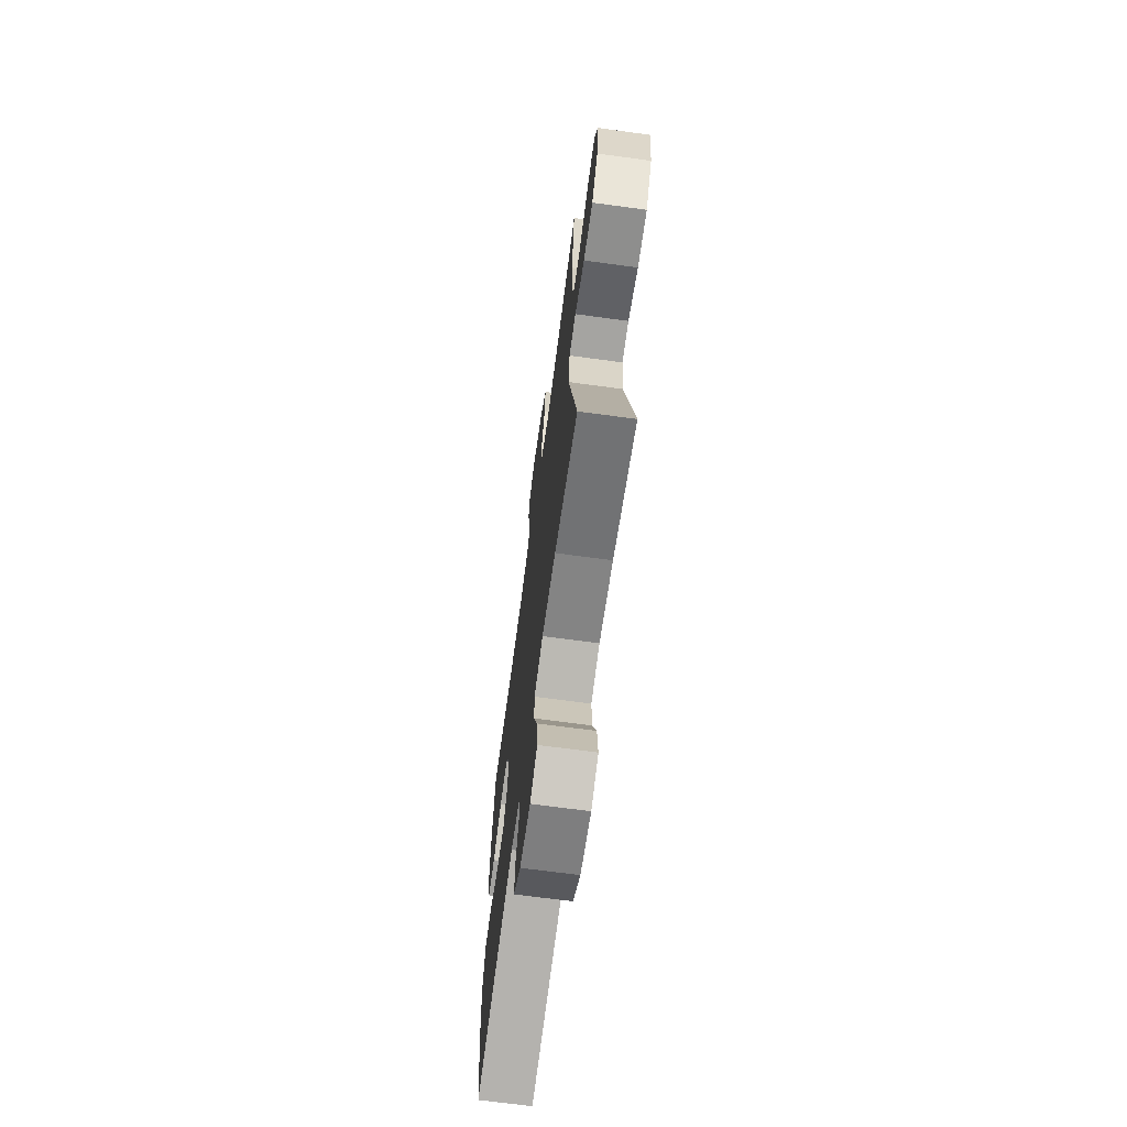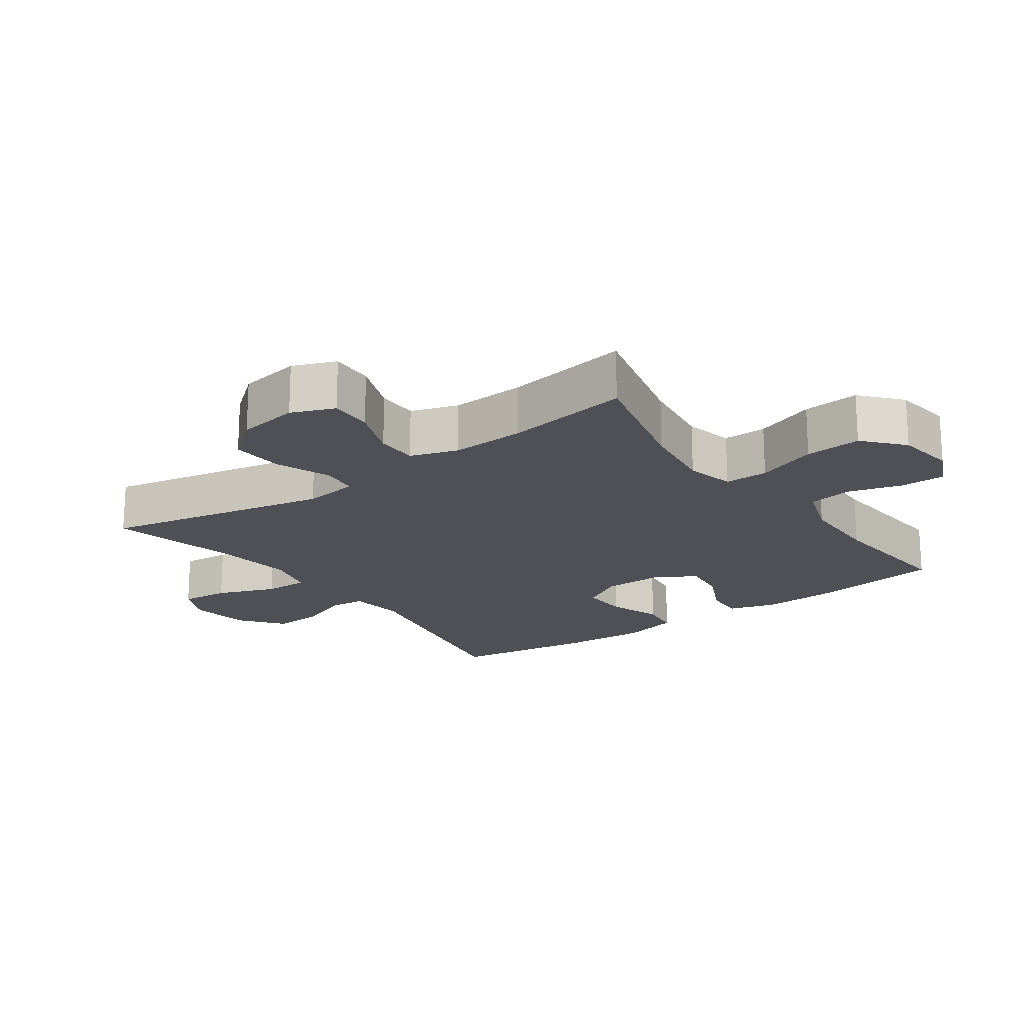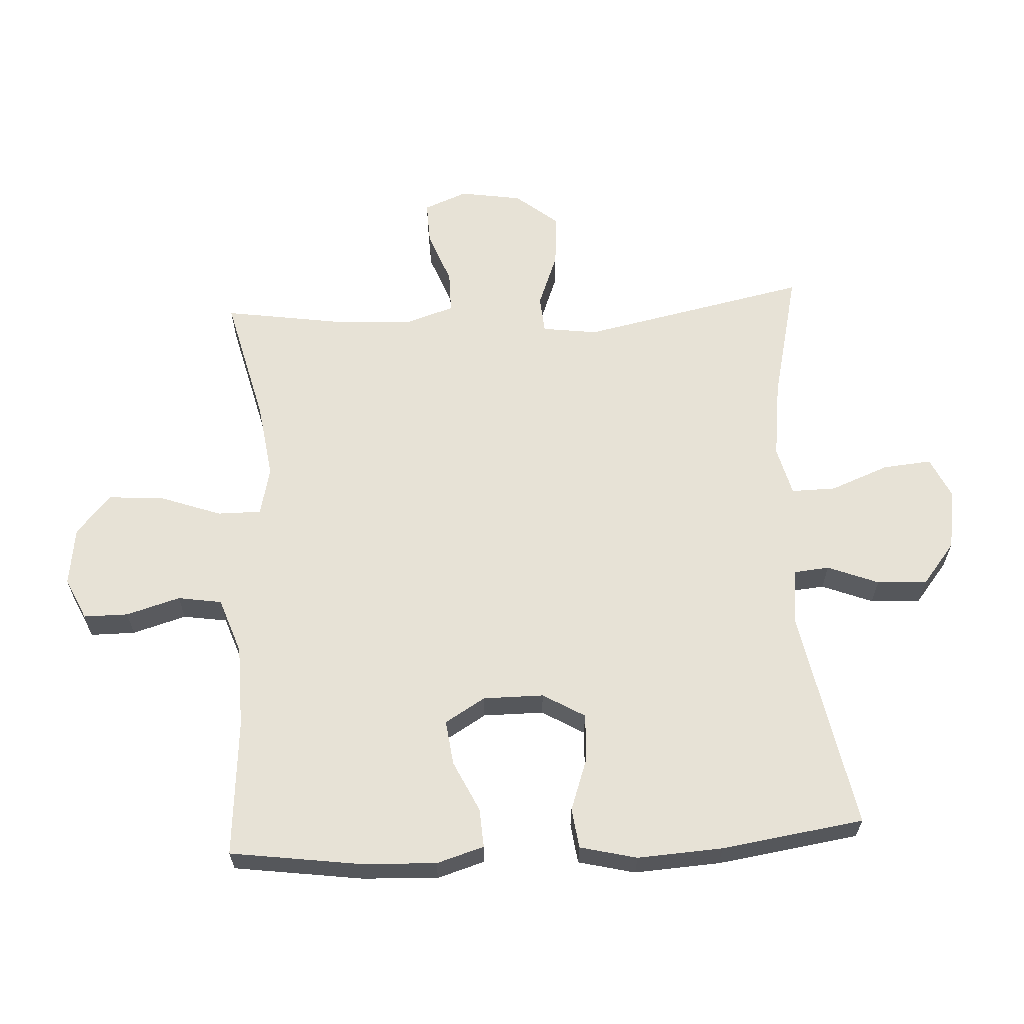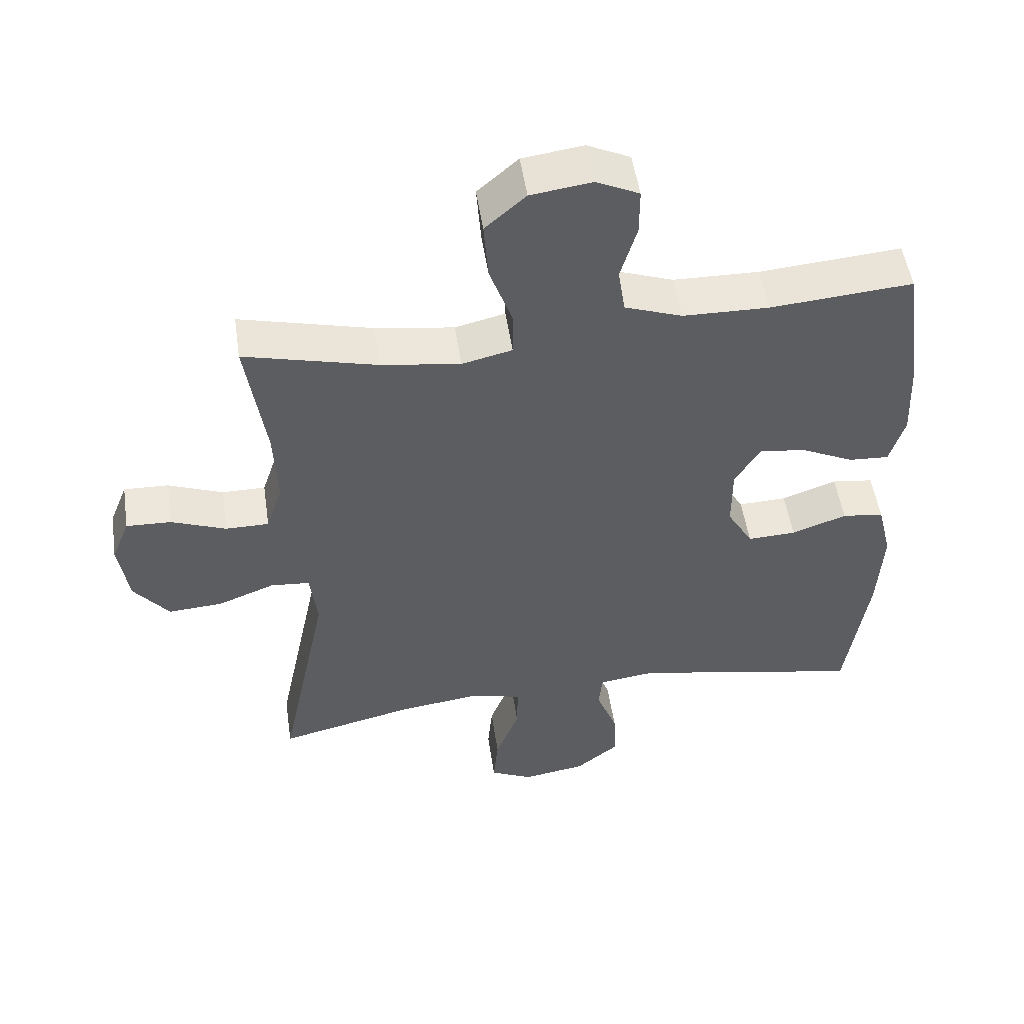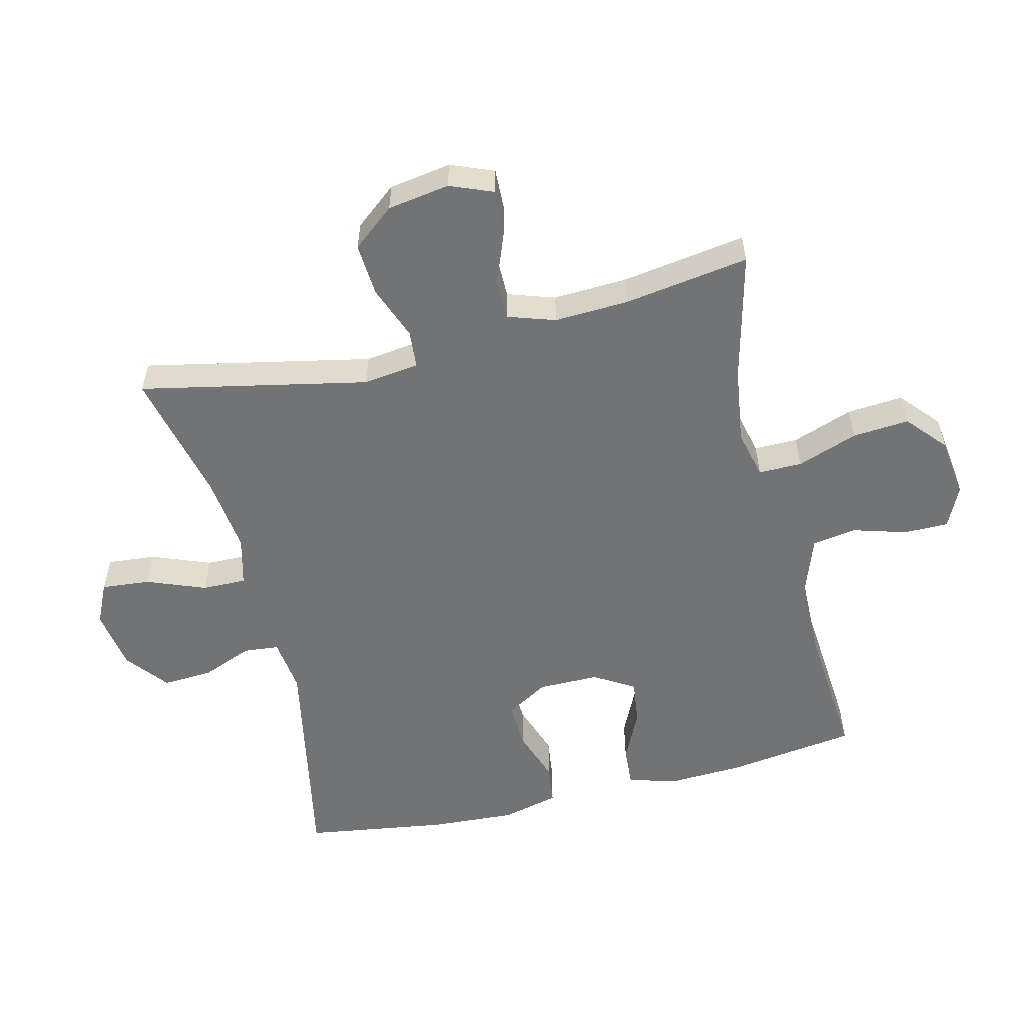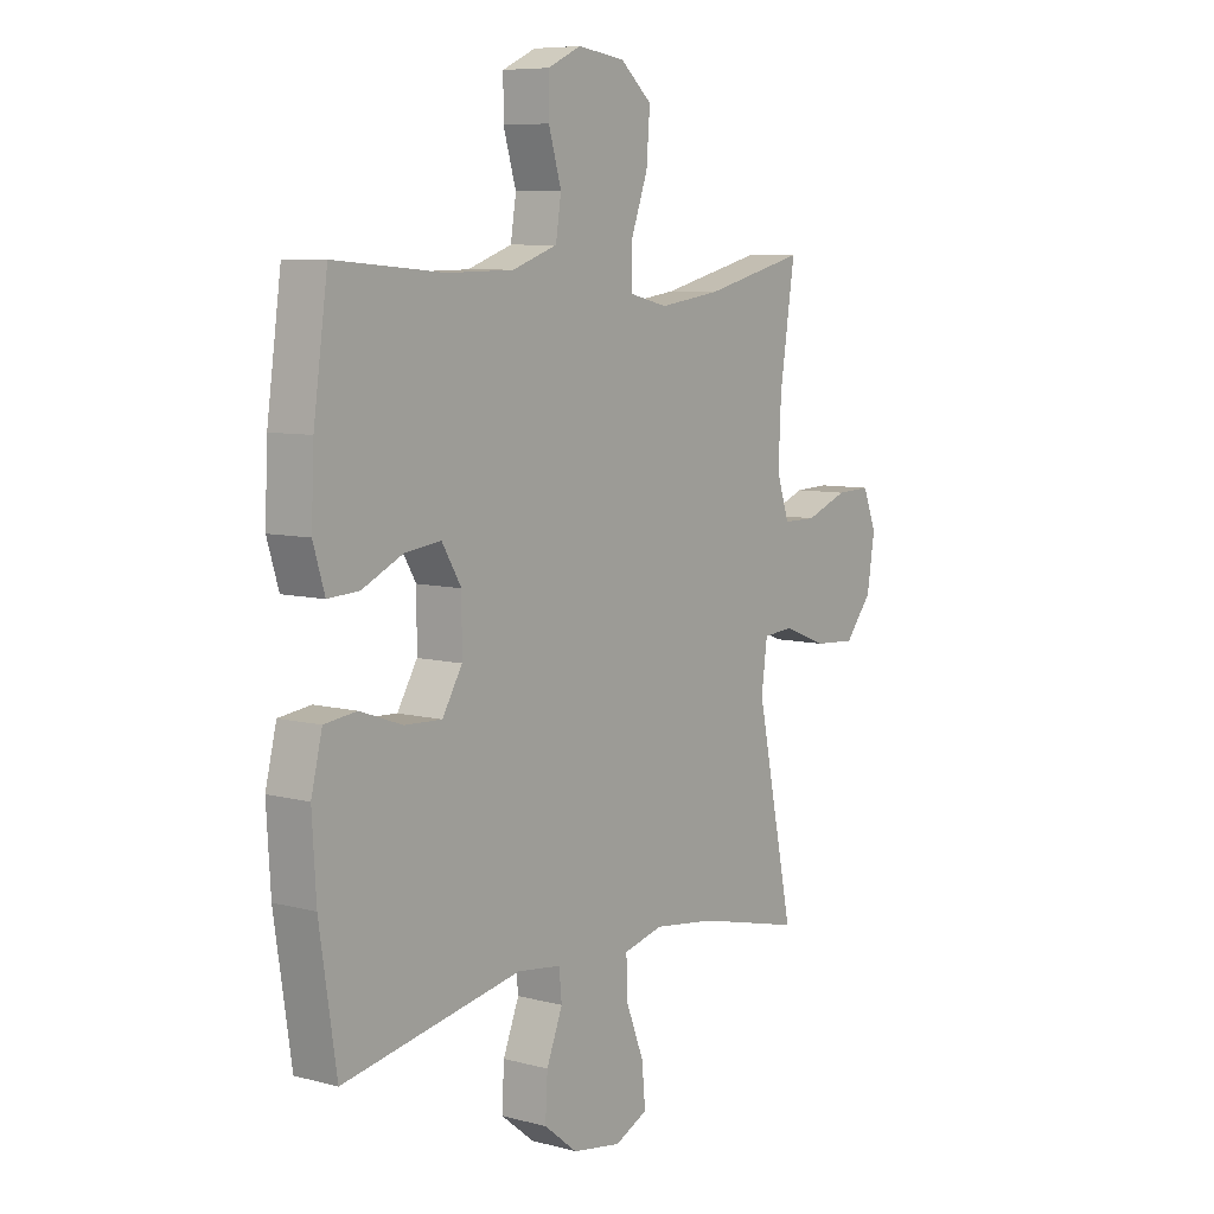
<metadata>
{"format":"obj","ext":"obj","renderer":"f3d","projection":"perspective","resolution":1024,"background":"white","views":[{"elev":-68.7,"azim":-97.7,"up":"+Z"},{"elev":-19.3,"azim":-54.3,"up":"+Y"},{"elev":63.0,"azim":86.9,"up":"+Y"},{"elev":51.2,"azim":-8.4,"up":"+Z"},{"elev":-55.8,"azim":-76.3,"up":"+Y"},{"elev":7.6,"azim":126.8,"up":"+Z"}]}
</metadata>
<code>
o path46
v -0.4503 0.0375 0.2899
v -0.4449 0.0375 0.1724
v -0.4697 0.0375 0.09752
v -0.5356 0.0375 0.09754
v -0.6191 0.0375 0.1296
v -0.6876 0.0375 0.132
v -0.715 0.0375 0.06379
v -0.6995 0.0375 -0.03422
v -0.6459 0.0375 -0.1006
v -0.563 0.0375 -0.09501
v -0.4767 0.0375 -0.06188
v -0.4172 0.0375 -0.06671
v -0.4057 0.0375 -0.1546
v -0.4803 0.0375 -0.514
v -0.2724 0.0375 -0.4655
v -0.149 0.0375 -0.4498
v -0.07096 0.0375 -0.4697
v -0.07214 0.0375 -0.54
v -0.1082 0.0375 -0.6328
v -0.1153 0.0375 -0.7097
v -0.05035 0.0375 -0.7402
v 0.04603 0.0375 -0.7248
v 0.1123 0.0375 -0.6718
v 0.108 0.0375 -0.5929
v 0.07633 0.0375 -0.5122
v 0.08168 0.0375 -0.4568
v 0.1683 0.0375 -0.4458
v 0.5214 0.0375 -0.514
v 0.5551 0.0375 -0.2886
v 0.5632 0.0375 -0.1531
v 0.5414 0.0375 -0.06309
v 0.4777 0.0375 -0.05489
v 0.3938 0.0375 -0.08441
v 0.3198 0.0375 -0.08751
v 0.2807 0.0375 -0.02097
v 0.2807 0.0375 0.0748
v 0.3189 0.0375 0.1384
v 0.39 0.0375 0.1295
v 0.4704 0.0375 0.09112
v 0.5322 0.0375 0.08735
v 0.5551 0.0375 0.1627
v 0.5498 0.0375 0.2834
v 0.5214 0.0375 0.4879
v 0.3042 0.0375 0.4701
v 0.1731 0.0375 0.4726
v 0.08475 0.0375 0.5039
v 0.07394 0.0375 0.5733
v 0.09896 0.0375 0.6585
v 0.09909 0.0375 0.729
v 0.0334 0.0375 0.7599
v -0.05969 0.0375 0.7473
v -0.1219 0.0375 0.6928
v -0.115 0.0375 0.6034
v -0.08061 0.0375 0.5074
v -0.08042 0.0375 0.4384
v -0.1571 0.0375 0.4203
v -0.2775 0.0375 0.4374
v -0.4803 0.0375 0.4879
v -0.4503 -0.0375 0.2899
v -0.4449 -0.0375 0.1724
v -0.4697 -0.0375 0.09752
v -0.5356 -0.0375 0.09754
v -0.6191 -0.0375 0.1296
v -0.6876 -0.0375 0.132
v -0.715 -0.0375 0.06379
v -0.6995 -0.0375 -0.03422
v -0.6459 -0.0375 -0.1006
v -0.563 -0.0375 -0.09501
v -0.4767 -0.0375 -0.06188
v -0.4172 -0.0375 -0.06671
v -0.4057 -0.0375 -0.1546
v -0.4803 -0.0375 -0.514
v -0.2724 -0.0375 -0.4655
v -0.149 -0.0375 -0.4498
v -0.07096 -0.0375 -0.4697
v -0.07214 -0.0375 -0.54
v -0.1082 -0.0375 -0.6328
v -0.1153 -0.0375 -0.7097
v -0.05035 -0.0375 -0.7402
v 0.04603 -0.0375 -0.7248
v 0.1123 -0.0375 -0.6718
v 0.108 -0.0375 -0.5929
v 0.07633 -0.0375 -0.5122
v 0.08168 -0.0375 -0.4568
v 0.1683 -0.0375 -0.4458
v 0.5214 -0.0375 -0.514
v 0.5551 -0.0375 -0.2886
v 0.5632 -0.0375 -0.1531
v 0.5414 -0.0375 -0.06309
v 0.4777 -0.0375 -0.05489
v 0.3938 -0.0375 -0.08441
v 0.3198 -0.0375 -0.08751
v 0.2807 -0.0375 -0.02097
v 0.2807 -0.0375 0.0748
v 0.3189 -0.0375 0.1384
v 0.39 -0.0375 0.1295
v 0.4704 -0.0375 0.09112
v 0.5322 -0.0375 0.08735
v 0.5551 -0.0375 0.1627
v 0.5498 -0.0375 0.2834
v 0.5214 -0.0375 0.4879
v 0.3042 -0.0375 0.4701
v 0.1731 -0.0375 0.4726
v 0.08475 -0.0375 0.5039
v 0.07394 -0.0375 0.5733
v 0.09896 -0.0375 0.6585
v 0.09909 -0.0375 0.729
v 0.0334 -0.0375 0.7599
v -0.05969 -0.0375 0.7473
v -0.1219 -0.0375 0.6928
v -0.115 -0.0375 0.6034
v -0.08061 -0.0375 0.5074
v -0.08042 -0.0375 0.4384
v -0.1571 -0.0375 0.4203
v -0.2775 -0.0375 0.4374
v -0.4803 -0.0375 0.4879
v -0.6876 0.0375 0.132
v -0.6876 0.0375 0.132
v -0.715 0.0375 0.06379
v -0.6995 0.0375 -0.03422
v -0.6459 0.0375 -0.1006
v -0.6191 0.0375 0.1296
v -0.563 0.0375 -0.09501
v -0.5356 0.0375 0.09754
v -0.4767 0.0375 -0.06188
v -0.4697 0.0375 0.09752
v -0.4697 0.0375 0.09752
v -0.4172 0.0375 -0.06671
v -0.4172 0.0375 -0.06671
v -0.4449 0.0375 0.1724
v -0.4803 0.0375 0.4879
v -0.4803 0.0375 0.4879
v -0.4503 0.0375 0.2899
v -0.4057 0.0375 -0.1546
v -0.4803 0.0375 -0.514
v -0.4803 0.0375 -0.514
v -0.2775 0.0375 0.4374
v -0.2724 0.0375 -0.4655
v -0.1571 0.0375 0.4203
v -0.149 0.0375 -0.4498
v -0.08042 0.0375 0.4384
v -0.08042 0.0375 0.4384
v -0.07096 0.0375 -0.4697
v -0.07096 0.0375 -0.4697
v -0.05969 0.0375 0.7473
v -0.1219 0.0375 0.6928
v -0.115 0.0375 0.6034
v -0.1082 0.0375 -0.6328
v -0.1153 0.0375 -0.7097
v -0.1153 0.0375 -0.7097
v -0.05035 0.0375 -0.7402
v -0.08061 0.0375 0.5074
v -0.07214 0.0375 -0.54
v 0.0334 0.0375 0.7599
v 0.04603 0.0375 -0.7248
v 0.09909 0.0375 0.729
v 0.09909 0.0375 0.729
v 0.1123 0.0375 -0.6718
v 0.09896 0.0375 0.6585
v 0.07394 0.0375 0.5733
v 0.08475 0.0375 0.5039
v 0.08475 0.0375 0.5039
v 0.07633 0.0375 -0.5122
v 0.08168 0.0375 -0.4568
v 0.08168 0.0375 -0.4568
v 0.108 0.0375 -0.5929
v 0.1683 0.0375 -0.4458
v 0.1731 0.0375 0.4726
v 0.3042 0.0375 0.4701
v 0.2807 0.0375 -0.02097
v 0.2807 0.0375 0.0748
v 0.3189 0.0375 0.1384
v 0.3189 0.0375 0.1384
v 0.3198 0.0375 -0.08751
v 0.3198 0.0375 -0.08751
v 0.39 0.0375 0.1295
v 0.3938 0.0375 -0.08441
v 0.4704 0.0375 0.09112
v 0.4777 0.0375 -0.05489
v 0.5214 0.0375 0.4879
v 0.5214 0.0375 0.4879
v 0.5322 0.0375 0.08735
v 0.5322 0.0375 0.08735
v 0.5414 0.0375 -0.06309
v 0.5414 0.0375 -0.06309
v 0.5214 0.0375 -0.514
v 0.5214 0.0375 -0.514
v 0.5551 0.0375 0.1627
v 0.5498 0.0375 0.2834
v 0.5551 0.0375 -0.2886
v 0.5632 0.0375 -0.1531
v -0.6876 -0.0375 0.132
v -0.6876 -0.0375 0.132
v -0.715 -0.0375 0.06379
v -0.6995 -0.0375 -0.03422
v -0.6459 -0.0375 -0.1006
v -0.6191 -0.0375 0.1296
v -0.563 -0.0375 -0.09501
v -0.5356 -0.0375 0.09754
v -0.4767 -0.0375 -0.06188
v -0.4697 -0.0375 0.09752
v -0.4697 -0.0375 0.09752
v -0.4172 -0.0375 -0.06671
v -0.4172 -0.0375 -0.06671
v -0.4449 -0.0375 0.1724
v -0.4803 -0.0375 0.4879
v -0.4803 -0.0375 0.4879
v -0.4503 -0.0375 0.2899
v -0.4057 -0.0375 -0.1546
v -0.4803 -0.0375 -0.514
v -0.4803 -0.0375 -0.514
v -0.2775 -0.0375 0.4374
v -0.2724 -0.0375 -0.4655
v -0.1571 -0.0375 0.4203
v -0.149 -0.0375 -0.4498
v -0.08042 -0.0375 0.4384
v -0.08042 -0.0375 0.4384
v -0.07096 -0.0375 -0.4697
v -0.07096 -0.0375 -0.4697
v -0.05969 -0.0375 0.7473
v -0.1219 -0.0375 0.6928
v -0.115 -0.0375 0.6034
v -0.1082 -0.0375 -0.6328
v -0.1153 -0.0375 -0.7097
v -0.1153 -0.0375 -0.7097
v -0.05035 -0.0375 -0.7402
v -0.08061 -0.0375 0.5074
v -0.07214 -0.0375 -0.54
v 0.0334 -0.0375 0.7599
v 0.04603 -0.0375 -0.7248
v 0.09909 -0.0375 0.729
v 0.09909 -0.0375 0.729
v 0.1123 -0.0375 -0.6718
v 0.09896 -0.0375 0.6585
v 0.07394 -0.0375 0.5733
v 0.08475 -0.0375 0.5039
v 0.08475 -0.0375 0.5039
v 0.07633 -0.0375 -0.5122
v 0.08168 -0.0375 -0.4568
v 0.08168 -0.0375 -0.4568
v 0.108 -0.0375 -0.5929
v 0.1683 -0.0375 -0.4458
v 0.1731 -0.0375 0.4726
v 0.3042 -0.0375 0.4701
v 0.2807 -0.0375 -0.02097
v 0.2807 -0.0375 0.0748
v 0.3189 -0.0375 0.1384
v 0.3189 -0.0375 0.1384
v 0.3198 -0.0375 -0.08751
v 0.3198 -0.0375 -0.08751
v 0.39 -0.0375 0.1295
v 0.3938 -0.0375 -0.08441
v 0.4704 -0.0375 0.09112
v 0.4777 -0.0375 -0.05489
v 0.5214 -0.0375 0.4879
v 0.5214 -0.0375 0.4879
v 0.5322 -0.0375 0.08735
v 0.5322 -0.0375 0.08735
v 0.5414 -0.0375 -0.06309
v 0.5414 -0.0375 -0.06309
v 0.5214 -0.0375 -0.514
v 0.5214 -0.0375 -0.514
v 0.5551 -0.0375 0.1627
v 0.5498 -0.0375 0.2834
v 0.5551 -0.0375 -0.2886
v 0.5632 -0.0375 -0.1531
f 200 199 198
f 199 200 201
f 231 229 234
f 230 223 226
f 192 194 197
f 244 247 264
f 234 222 235
f 214 205 203
f 220 222 234
f 203 209 245
f 265 242 261
f 213 209 210
f 208 205 212
f 245 215 218
f 239 218 238
f 195 197 194
f 212 205 214
f 216 236 227
f 198 195 196
f 247 251 264
f 243 216 246
f 252 266 254
f 198 199 195
f 218 228 238
f 263 253 257
f 216 214 246
f 243 246 247
f 221 222 220
f 201 200 203
f 228 223 241
f 246 203 245
f 213 215 209
f 245 218 239
f 230 241 223
f 235 227 236
f 226 223 224
f 265 249 242
f 238 228 241
f 254 266 259
f 229 220 234
f 249 265 252
f 243 247 244
f 263 251 253
f 208 212 206
f 201 203 205
f 245 239 249
f 264 251 263
f 214 203 246
f 255 244 264
f 197 195 199
f 215 245 209
f 252 265 266
f 249 239 242
f 241 230 233
f 236 216 243
f 227 235 222
f 118 7 65 193
f 7 8 66 65
f 8 9 67 66
f 5 6 64 63
f 9 10 68 67
f 4 5 63 62
f 10 11 69 68
f 127 4 62 202
f 11 129 204 69
f 2 3 61 60
f 132 1 59 207
f 1 2 60 59
f 13 136 211 71
f 12 13 71 70
f 57 58 116 115
f 14 15 73 72
f 56 57 115 114
f 15 16 74 73
f 142 56 114 217
f 16 144 219 74
f 51 52 110 109
f 52 53 111 110
f 19 150 225 77
f 20 21 79 78
f 53 54 112 111
f 18 19 77 76
f 54 55 113 112
f 17 18 76 75
f 50 51 109 108
f 21 22 80 79
f 157 50 108 232
f 22 23 81 80
f 48 49 107 106
f 47 48 106 105
f 162 47 105 237
f 25 165 240 83
f 24 25 83 82
f 23 24 82 81
f 26 27 85 84
f 45 46 104 103
f 44 45 103 102
f 35 36 94 93
f 36 173 248 94
f 175 35 93 250
f 37 38 96 95
f 33 34 92 91
f 38 39 97 96
f 32 33 91 90
f 181 44 102 256
f 39 183 258 97
f 185 32 90 260
f 27 187 262 85
f 40 41 99 98
f 42 43 101 100
f 41 42 100 99
f 28 29 87 86
f 30 31 89 88
f 29 30 88 87
f 125 123 124
f 124 126 125
f 156 159 154
f 155 151 148
f 117 122 119
f 169 189 172
f 159 160 147
f 139 128 130
f 145 159 147
f 128 170 134
f 190 186 167
f 138 135 134
f 133 137 130
f 170 143 140
f 164 163 143
f 120 119 122
f 137 139 130
f 141 152 161
f 123 121 120
f 172 189 176
f 168 171 141
f 177 179 191
f 123 120 124
f 143 163 153
f 188 182 178
f 141 171 139
f 168 172 171
f 146 145 147
f 126 128 125
f 153 166 148
f 171 170 128
f 138 134 140
f 170 164 143
f 155 148 166
f 160 161 152
f 151 149 148
f 190 167 174
f 163 166 153
f 179 184 191
f 154 159 145
f 174 177 190
f 168 169 172
f 188 178 176
f 133 131 137
f 126 130 128
f 170 174 164
f 189 188 176
f 139 171 128
f 180 189 169
f 122 124 120
f 140 134 170
f 177 191 190
f 174 167 164
f 166 158 155
f 161 168 141
f 152 147 160

</code>
